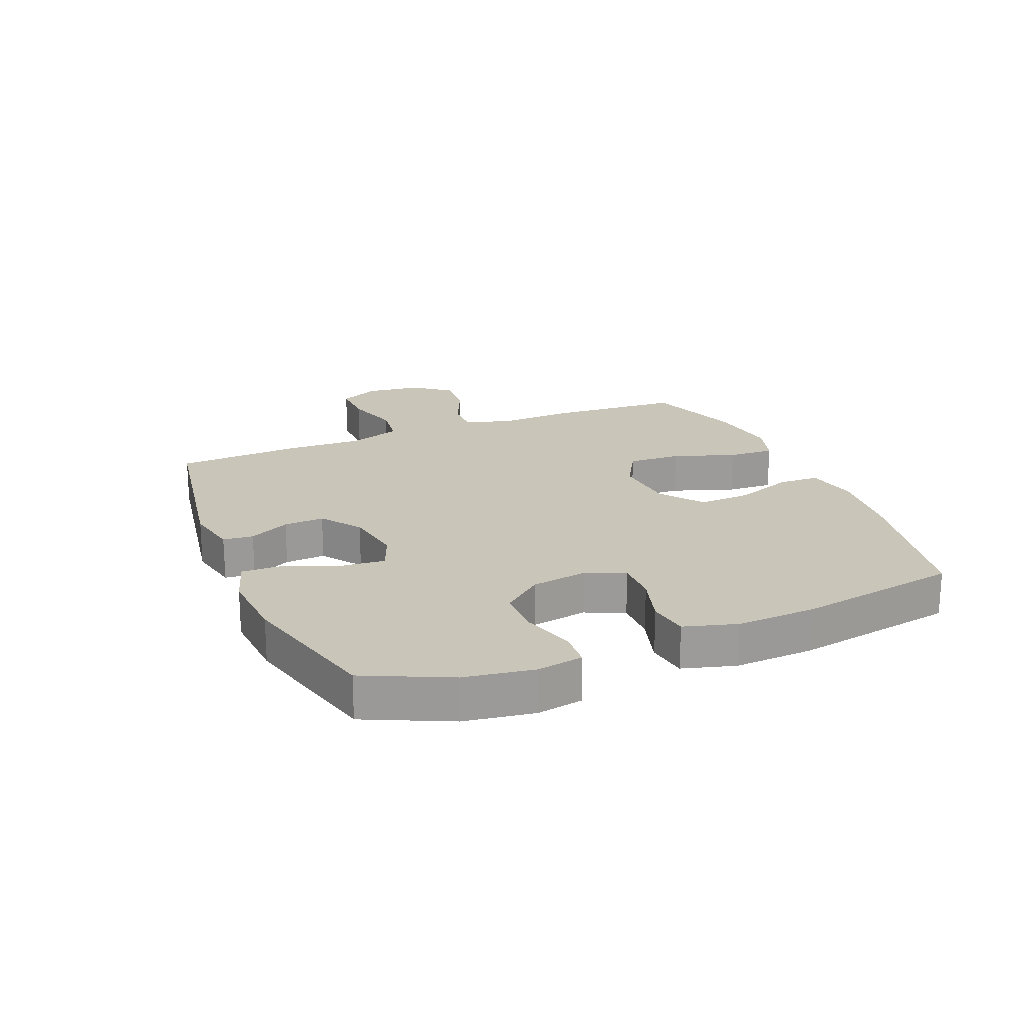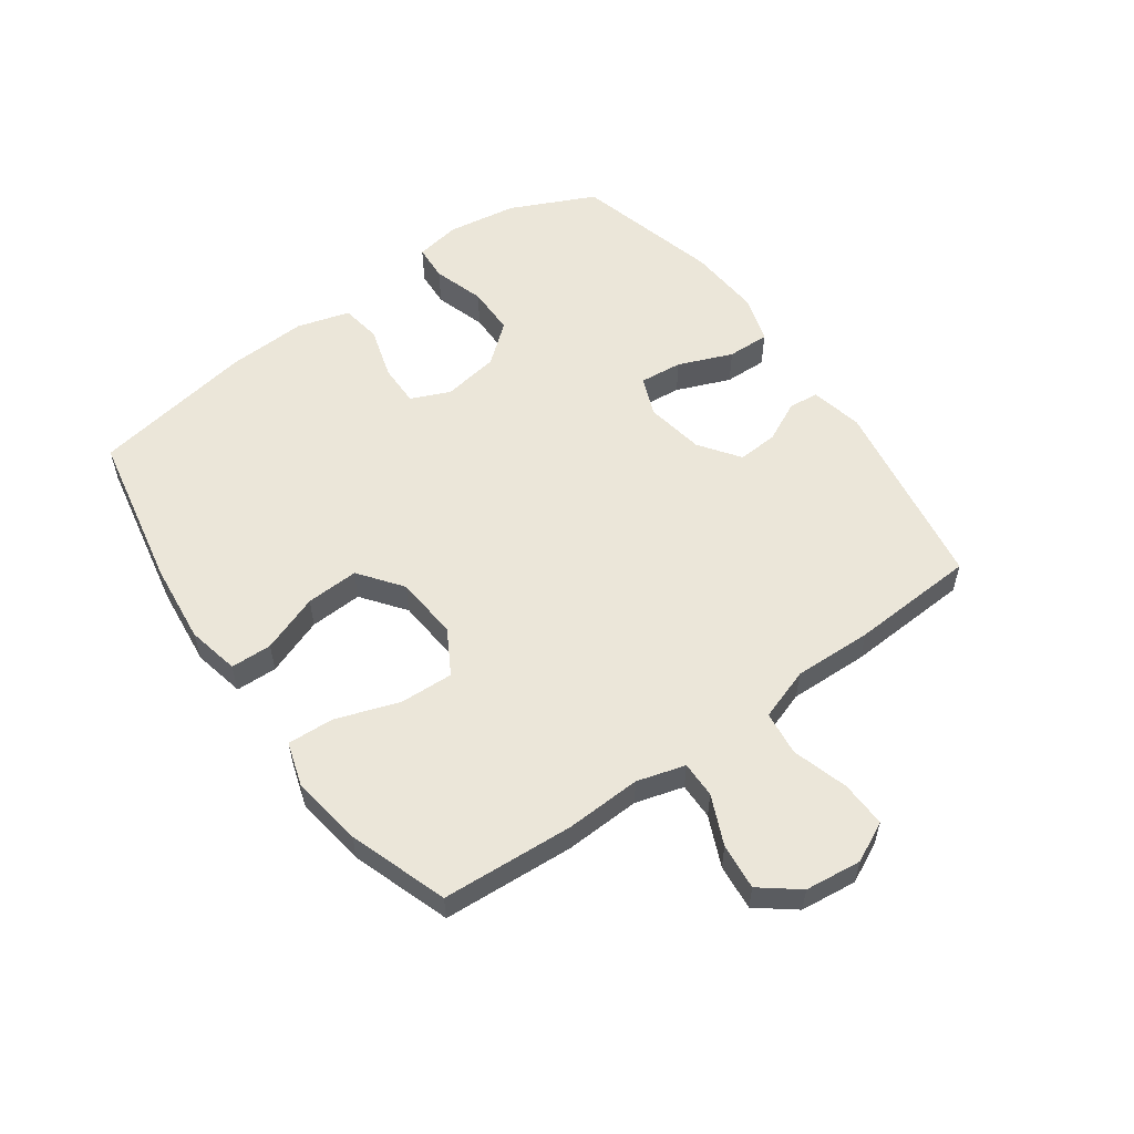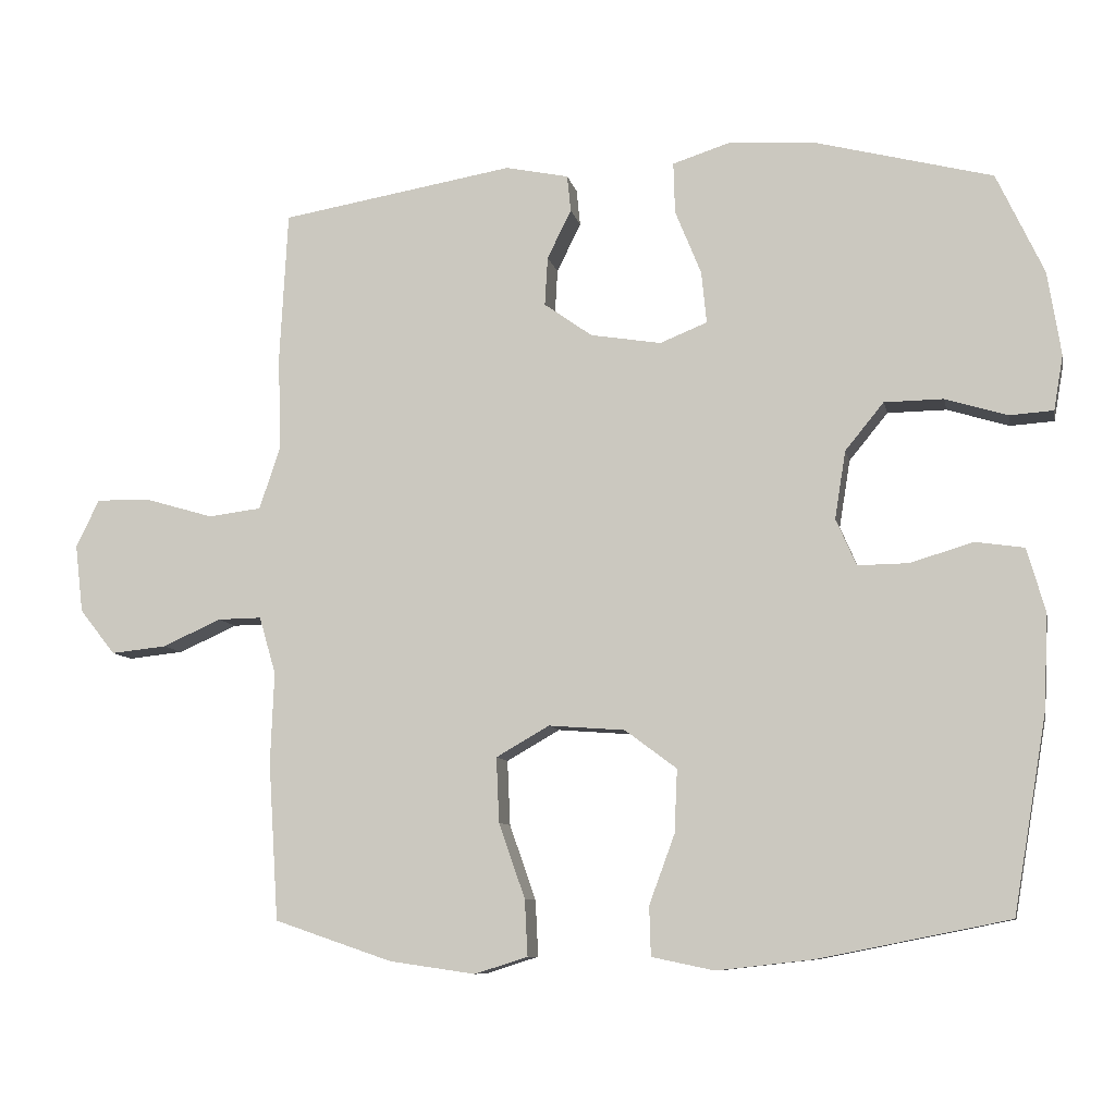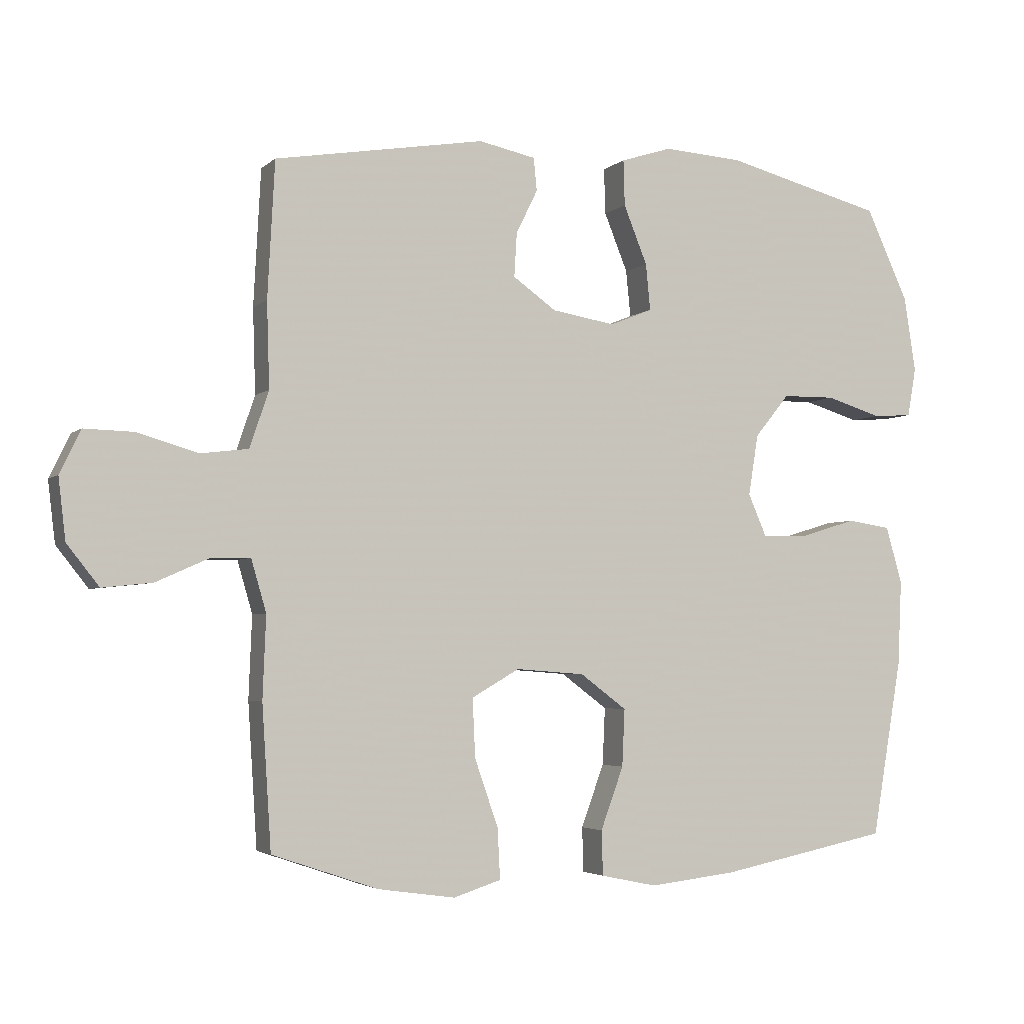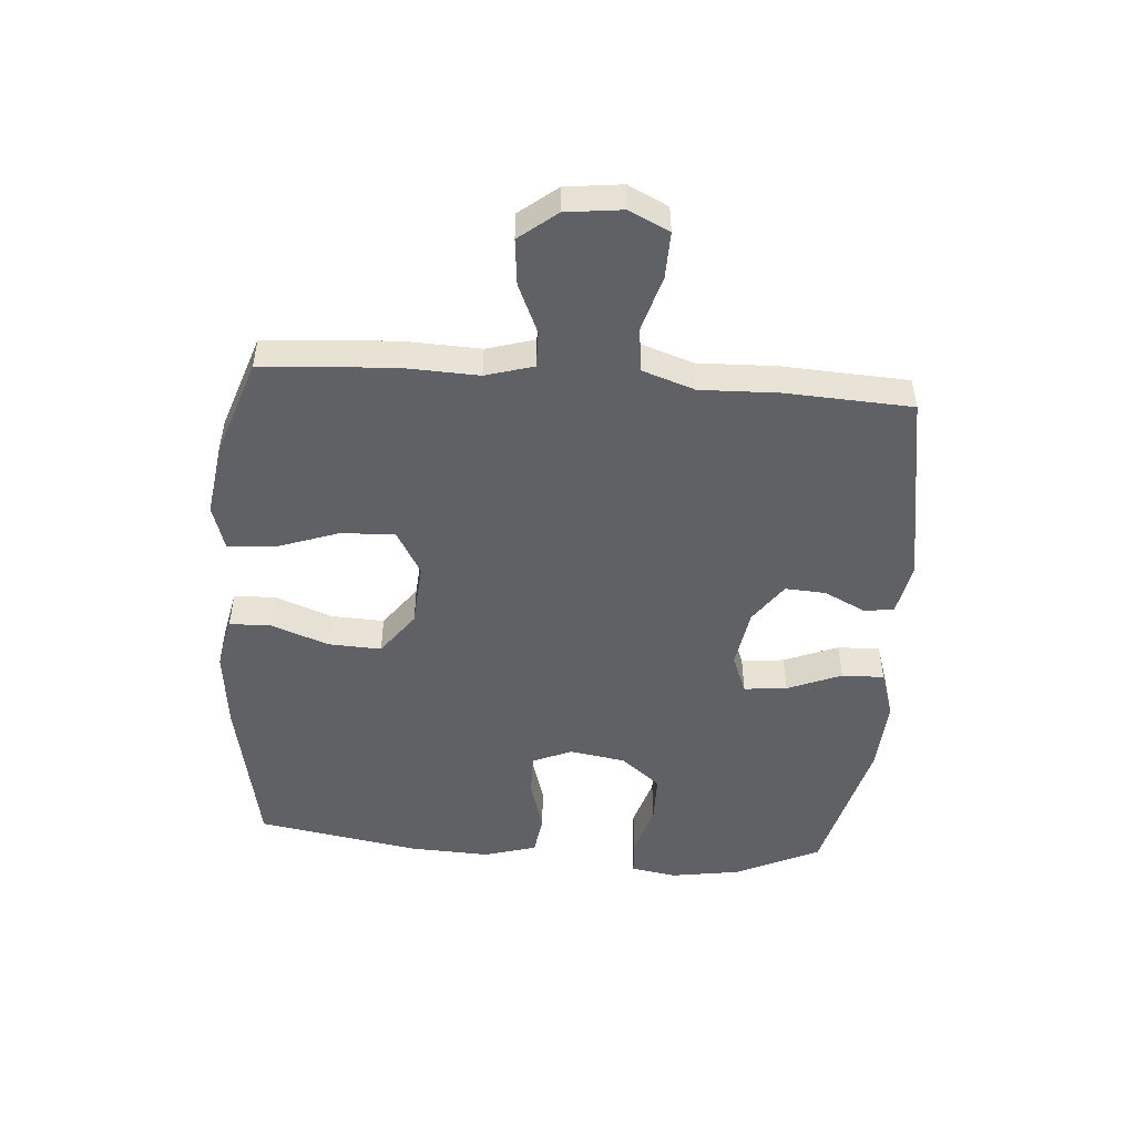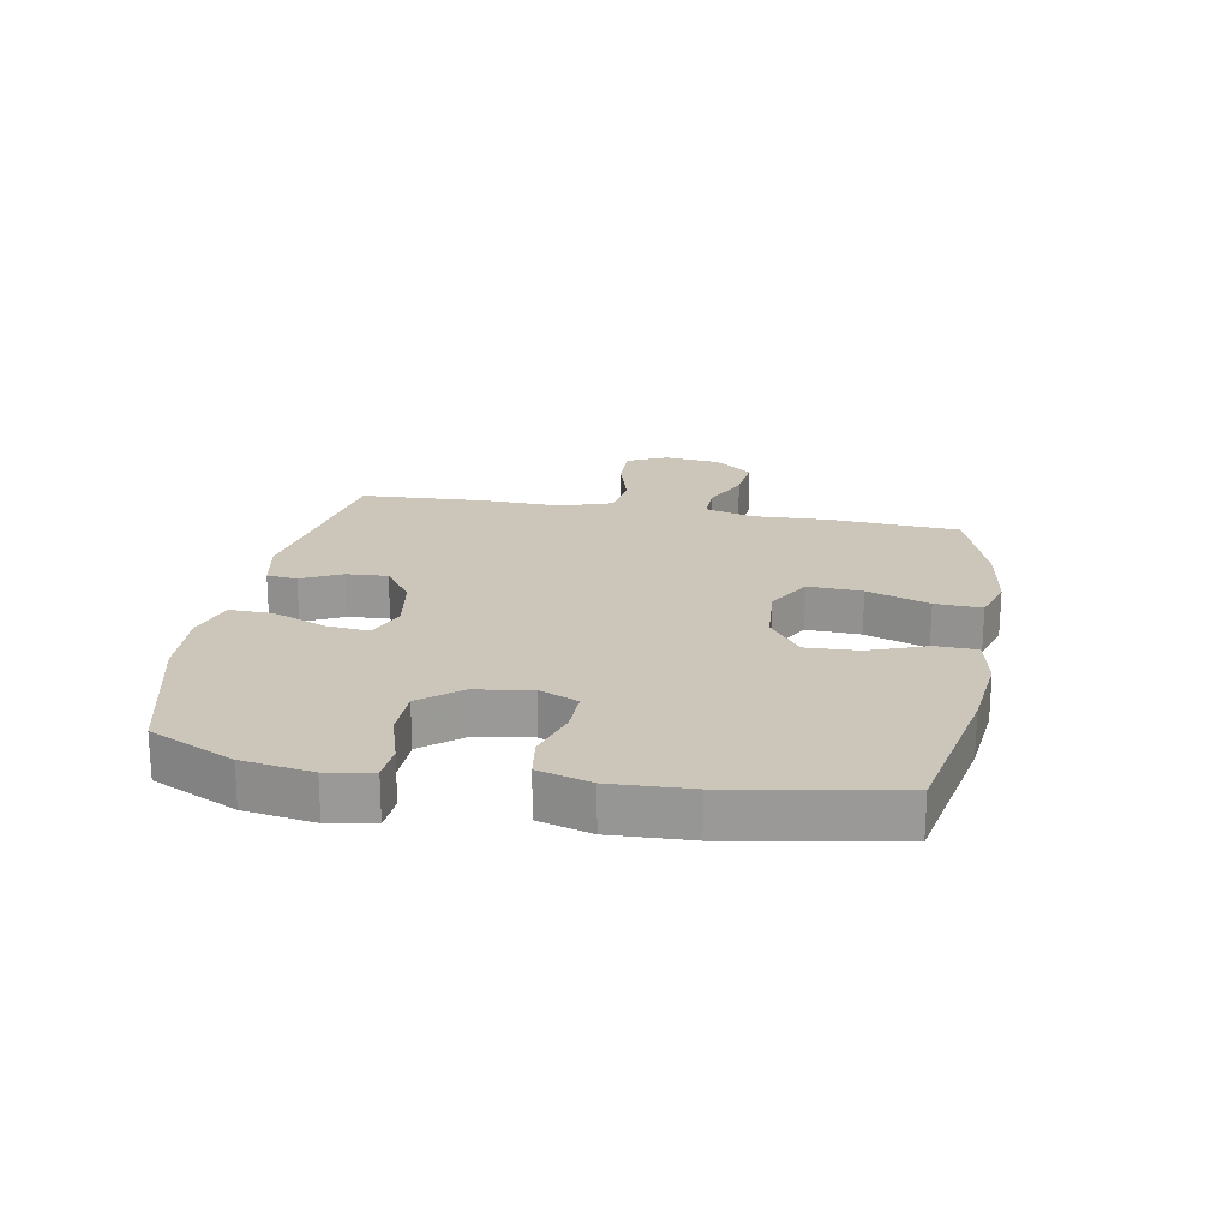
<metadata>
{"format":"obj","ext":"obj","renderer":"f3d","projection":"perspective","resolution":1024,"background":"white","views":[{"elev":20.6,"azim":67.5,"up":"+Y"},{"elev":56.1,"azim":-125.7,"up":"+Y"},{"elev":-8.9,"azim":11.4,"up":"+Z"},{"elev":-3.6,"azim":-23.0,"up":"+Z"},{"elev":-49.5,"azim":-94.3,"up":"+Y"},{"elev":20.9,"azim":100.3,"up":"+Y"}]}
</metadata>
<code>
v 0.5 0.07 0.5
v 0.565 0.07 0.361
v 0.583 0.07 0.246
v 0.57 0.07 0.171
v 0.51 0.07 0.167
v 0.425 0.07 0.193
v 0.344 0.07 0.192
v 0.291 0.07 0.127
v 0.276 0.07 0.034
v 0.304 0.07 -0.03
v 0.374 0.07 -0.029
v 0.46 0.07 -0.003
v 0.527 0.07 -0.013
v 0.552 0.07 -0.1
v 0.546 0.07 -0.231
v 0.5 0.07 -0.5
v 0.24 0.07 -0.552
v 0.107 0.07 -0.567
v 0.021 0.07 -0.549
v 0.019 0.07 -0.481
v 0.054 0.07 -0.386
v 0.058 0.07 -0.299
v -0.013 0.07 -0.246
v -0.118 0.07 -0.238
v -0.191 0.07 -0.28
v -0.187 0.07 -0.369
v -0.151 0.07 -0.472
v -0.147 0.07 -0.549
v -0.22 0.07 -0.572
v -0.338 0.07 -0.555
v -0.5 0.07 -0.5
v -0.514 0.07 -0.283
v -0.509 0.07 -0.158
v -0.532 0.07 -0.079
v -0.592 0.07 -0.08
v -0.673 0.07 -0.116
v -0.749 0.07 -0.124
v -0.798 0.07 -0.062
v -0.809 0.07 0.031
v -0.777 0.07 0.097
v -0.701 0.07 0.095
v -0.609 0.07 0.068
v -0.536 0.07 0.077
v -0.507 0.07 0.163
v -0.511 0.07 0.293
v -0.5 0.07 0.5
v -0.179 0.07 0.554
v -0.092 0.07 0.536
v -0.087 0.07 0.486
v -0.12 0.07 0.419
v -0.124 0.07 0.352
v -0.058 0.07 0.305
v 0.039 0.07 0.289
v 0.104 0.07 0.315
v 0.097 0.07 0.386
v 0.061 0.07 0.475
v 0.059 0.07 0.545
v 0.137 0.07 0.57
v 0.259 0.07 0.562
v 0.5 0 0.5
v 0.565 0 0.361
v 0.583 0 0.246
v 0.57 0 0.171
v 0.51 0 0.167
v 0.425 0 0.193
v 0.344 0 0.192
v 0.291 0 0.127
v 0.276 0 0.034
v 0.304 0 -0.03
v 0.374 0 -0.029
v 0.46 0 -0.003
v 0.527 0 -0.013
v 0.552 0 -0.1
v 0.546 0 -0.231
v 0.5 0 -0.5
v 0.24 0 -0.552
v 0.107 0 -0.567
v 0.021 0 -0.549
v 0.019 0 -0.481
v 0.054 0 -0.386
v 0.058 0 -0.299
v -0.013 0 -0.246
v -0.118 0 -0.238
v -0.191 0 -0.28
v -0.187 0 -0.369
v -0.151 0 -0.472
v -0.147 0 -0.549
v -0.22 0 -0.572
v -0.338 0 -0.555
v -0.5 0 -0.5
v -0.514 0 -0.283
v -0.509 0 -0.158
v -0.532 0 -0.079
v -0.592 0 -0.08
v -0.673 0 -0.116
v -0.749 0 -0.124
v -0.798 0 -0.062
v -0.809 0 0.031
v -0.777 0 0.097
v -0.701 0 0.095
v -0.609 0 0.068
v -0.536 0 0.077
v -0.507 0 0.163
v -0.511 0 0.293
v -0.5 0 0.5
v -0.179 0 0.554
v -0.092 0 0.536
v -0.087 0 0.486
v -0.12 0 0.419
v -0.124 0 0.352
v -0.058 0 0.305
v 0.039 0 0.289
v 0.104 0 0.315
v 0.097 0 0.386
v 0.061 0 0.475
v 0.059 0 0.545
v 0.137 0 0.57
v 0.259 0 0.562
f 4 5 6
f 3 4 6
f 2 3 6
f 1 2 6
f 59 1 6
f 58 59 6
f 57 58 6
f 56 57 6
f 55 56 6
f 54 55 6 7
f 53 54 7 8
f 52 53 8 9
f 51 52 9 10
f 48 49 50
f 47 48 50
f 46 47 50
f 45 46 50
f 44 45 50
f 43 44 50 51
f 40 41 42
f 39 40 42
f 38 39 42
f 37 38 42
f 36 37 42
f 35 36 42
f 34 35 42 43
f 43 51 10
f 34 43 10
f 33 34 10
f 31 32 33
f 30 31 33
f 29 30 33
f 28 29 33
f 27 28 33
f 26 27 33
f 19 20 21
f 18 19 21
f 17 18 21
f 16 17 21
f 15 16 21
f 14 15 21
f 13 14 21
f 12 13 21
f 11 12 21
f 11 21 22
f 10 11 22 23
f 25 26 33
f 24 25 33
f 10 23 24 33
f 65 64 63
f 65 63 62
f 65 62 61
f 65 61 60
f 65 60 118
f 65 118 117
f 65 117 116
f 65 116 115
f 65 115 114
f 66 65 114 113
f 67 66 113 112
f 68 67 112 111
f 69 68 111 110
f 109 108 107
f 109 107 106
f 109 106 105
f 109 105 104
f 109 104 103
f 110 109 103 102
f 101 100 99
f 101 99 98
f 101 98 97
f 101 97 96
f 101 96 95
f 101 95 94
f 102 101 94 93
f 69 110 102
f 69 102 93
f 69 93 92
f 92 91 90
f 92 90 89
f 92 89 88
f 92 88 87
f 92 87 86
f 92 86 85
f 80 79 78
f 80 78 77
f 80 77 76
f 80 76 75
f 80 75 74
f 80 74 73
f 80 73 72
f 80 72 71
f 80 71 70
f 81 80 70
f 82 81 70 69
f 92 85 84
f 92 84 83
f 92 83 82 69
f 1 60 61 2
f 2 61 62 3
f 3 62 63 4
f 4 63 64 5
f 5 64 65 6
f 6 65 66 7
f 7 66 67 8
f 8 67 68 9
f 9 68 69 10
f 10 69 70 11
f 11 70 71 12
f 12 71 72 13
f 13 72 73 14
f 14 73 74 15
f 15 74 75 16
f 16 75 76 17
f 17 76 77 18
f 18 77 78 19
f 19 78 79 20
f 20 79 80 21
f 21 80 81 22
f 22 81 82 23
f 23 82 83 24
f 24 83 84 25
f 25 84 85 26
f 26 85 86 27
f 27 86 87 28
f 28 87 88 29
f 29 88 89 30
f 30 89 90 31
f 31 90 91 32
f 32 91 92 33
f 33 92 93 34
f 34 93 94 35
f 35 94 95 36
f 36 95 96 37
f 37 96 97 38
f 38 97 98 39
f 39 98 99 40
f 40 99 100 41
f 41 100 101 42
f 42 101 102 43
f 43 102 103 44
f 44 103 104 45
f 45 104 105 46
f 46 105 106 47
f 47 106 107 48
f 48 107 108 49
f 49 108 109 50
f 50 109 110 51
f 51 110 111 52
f 52 111 112 53
f 53 112 113 54
f 54 113 114 55
f 55 114 115 56
f 56 115 116 57
f 57 116 117 58
f 58 117 118 59
f 59 118 60 1

</code>
